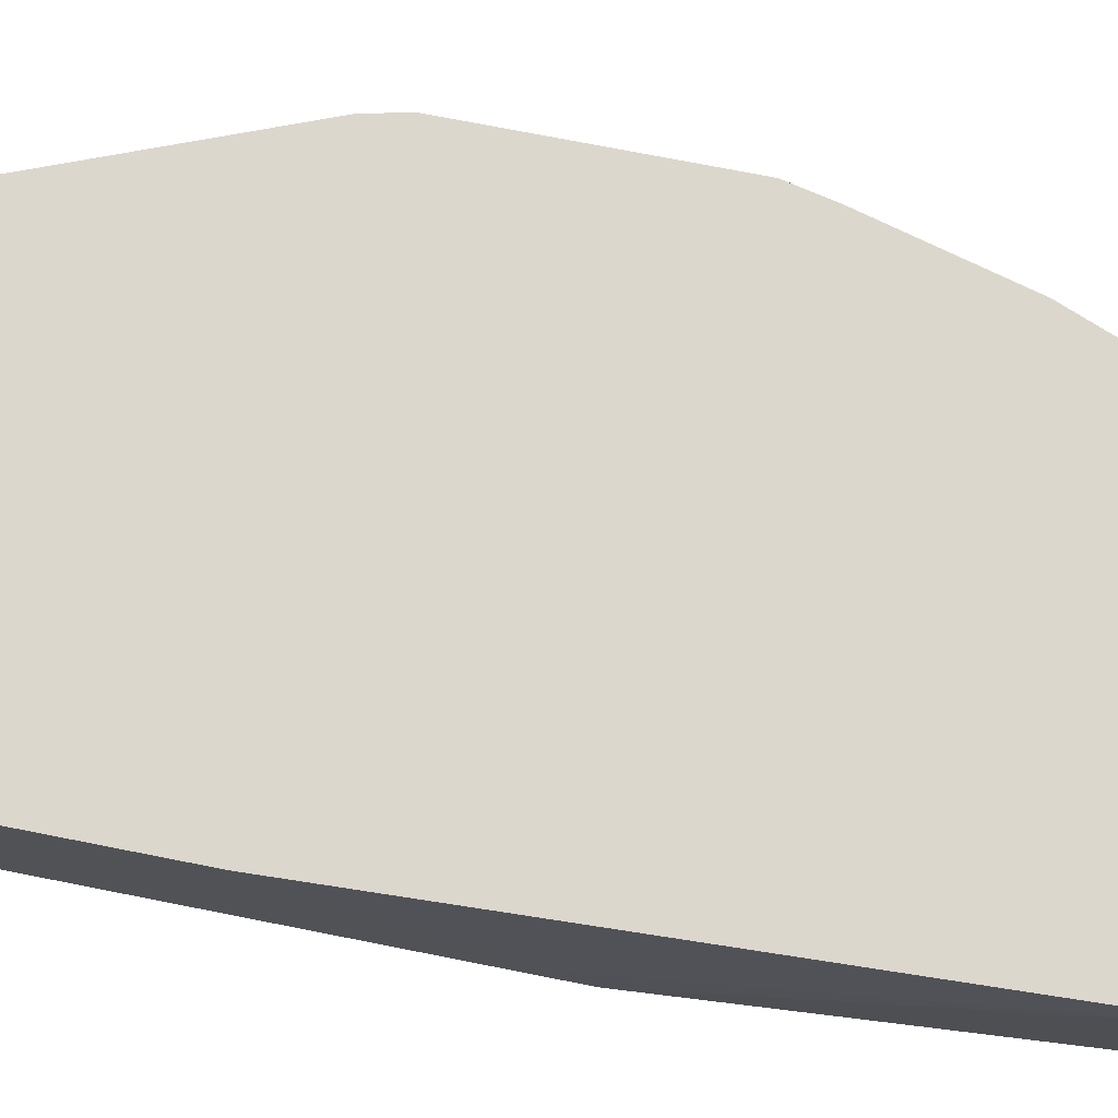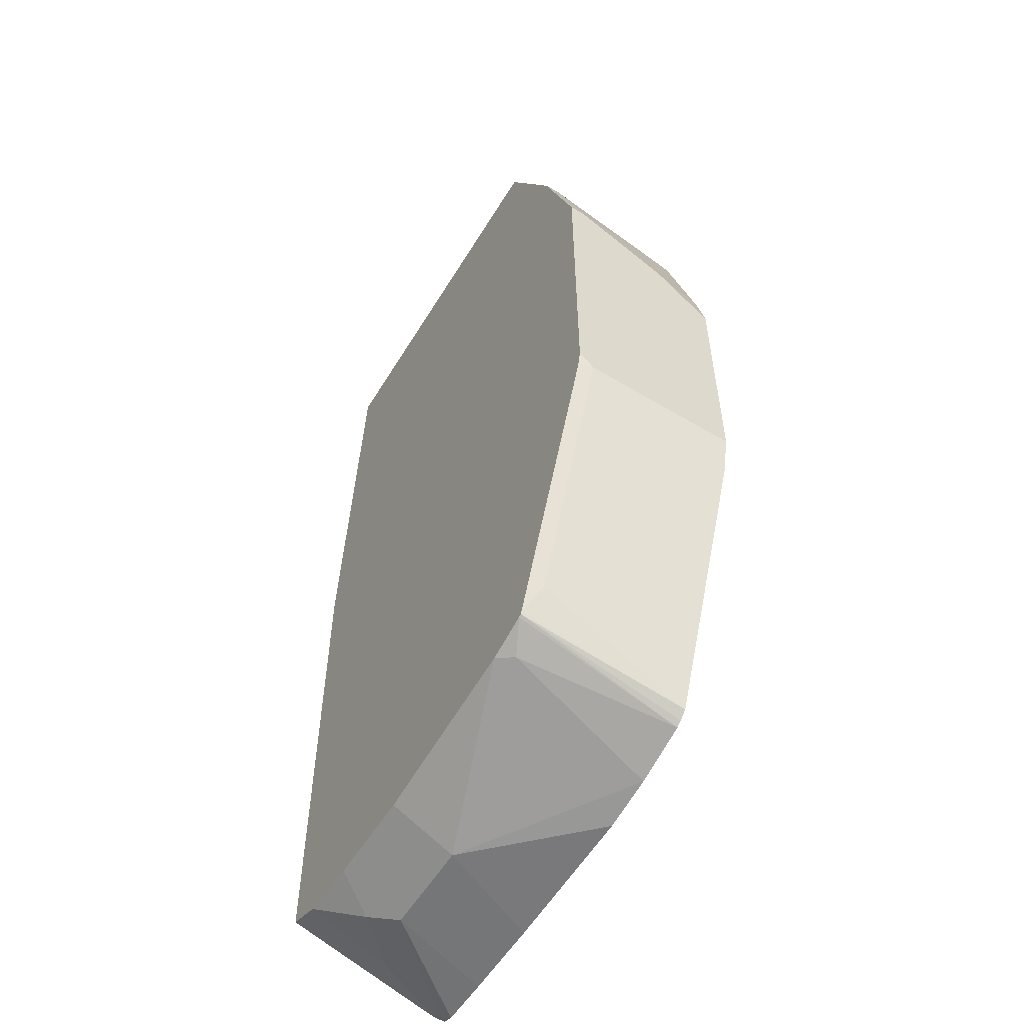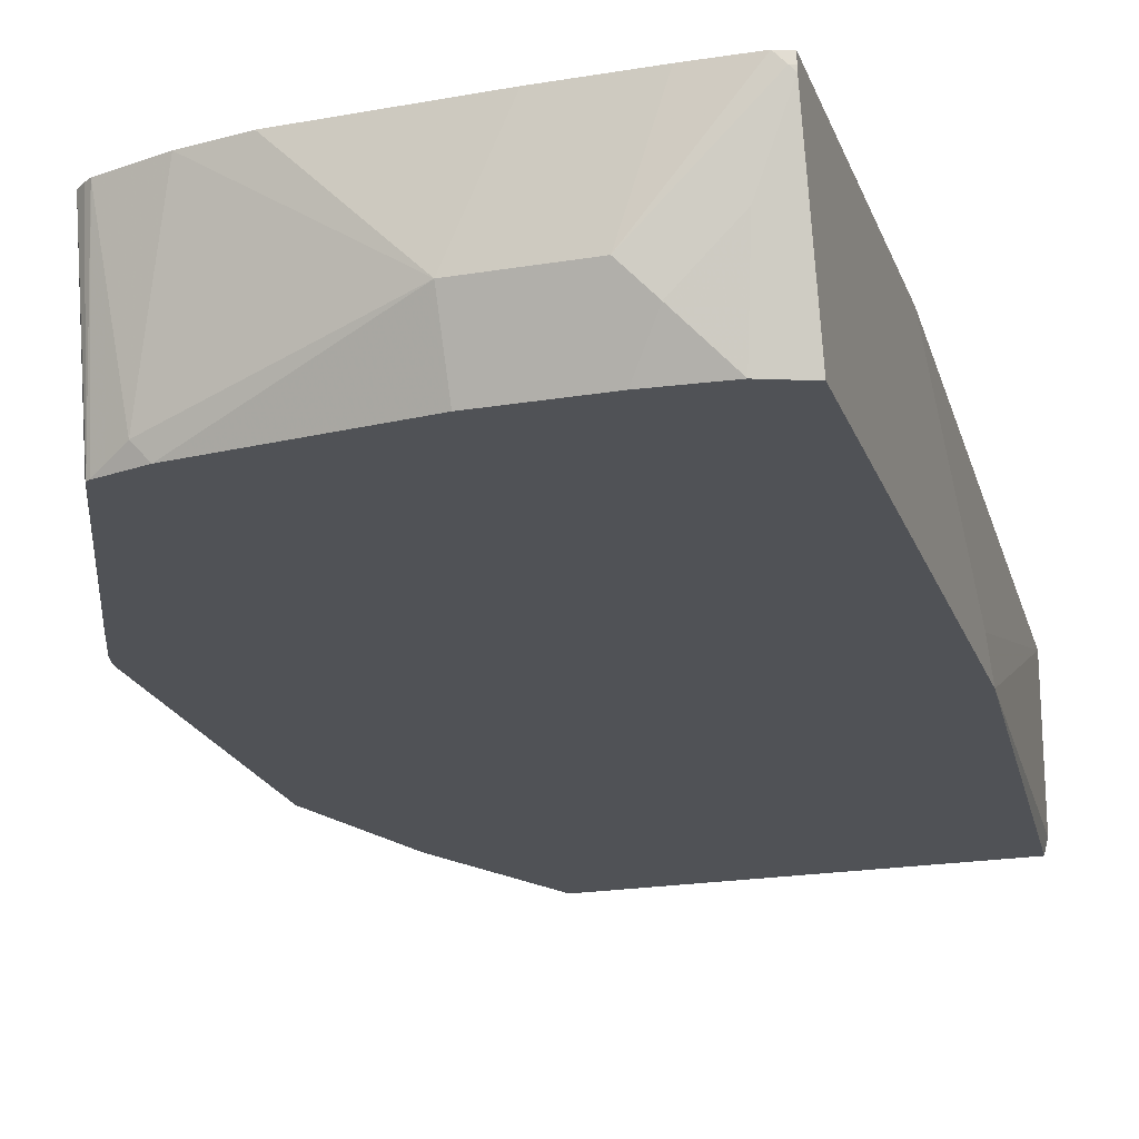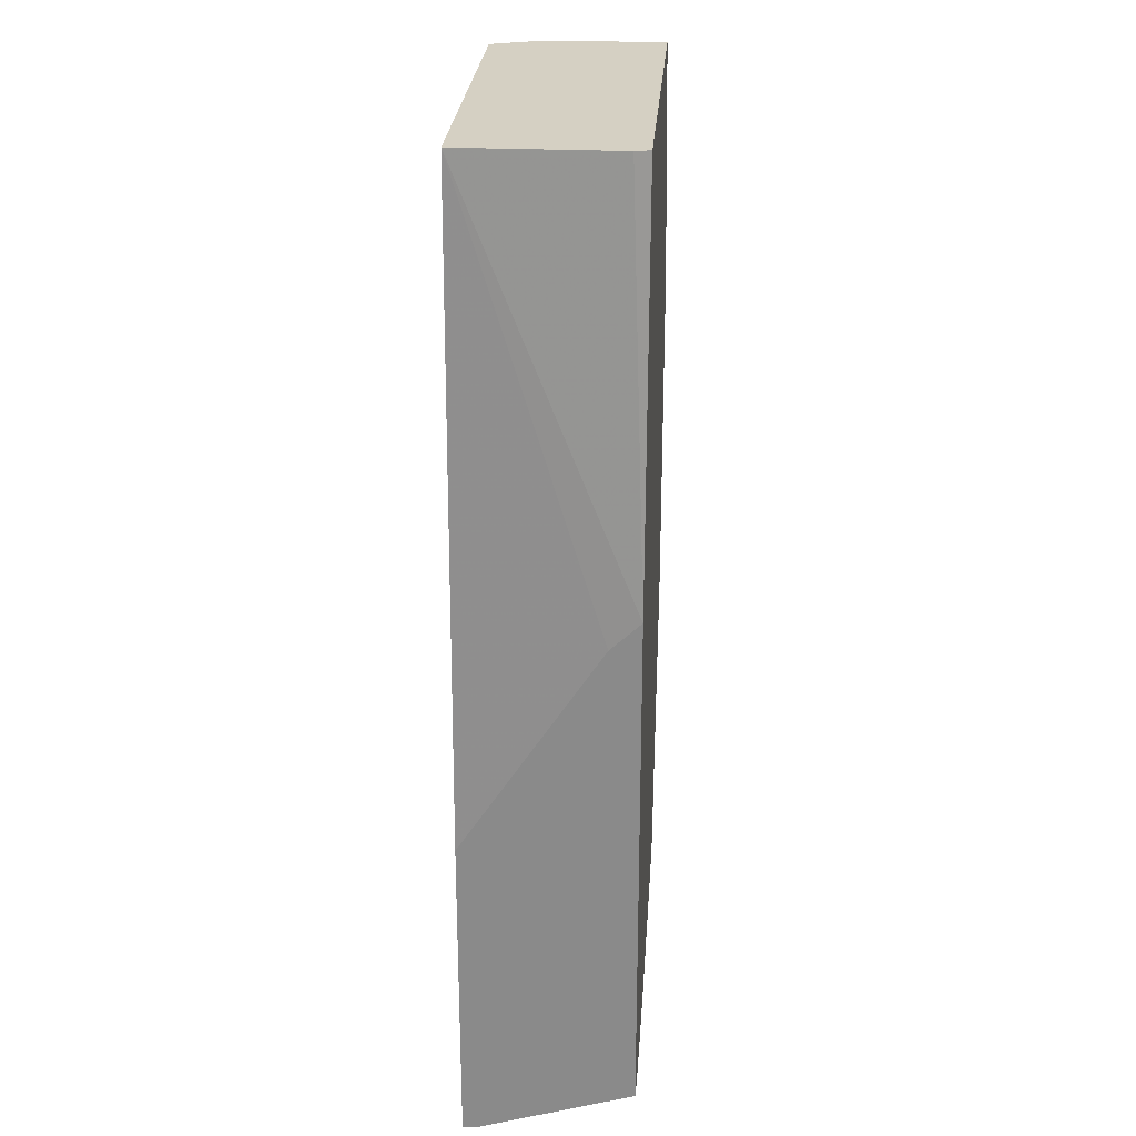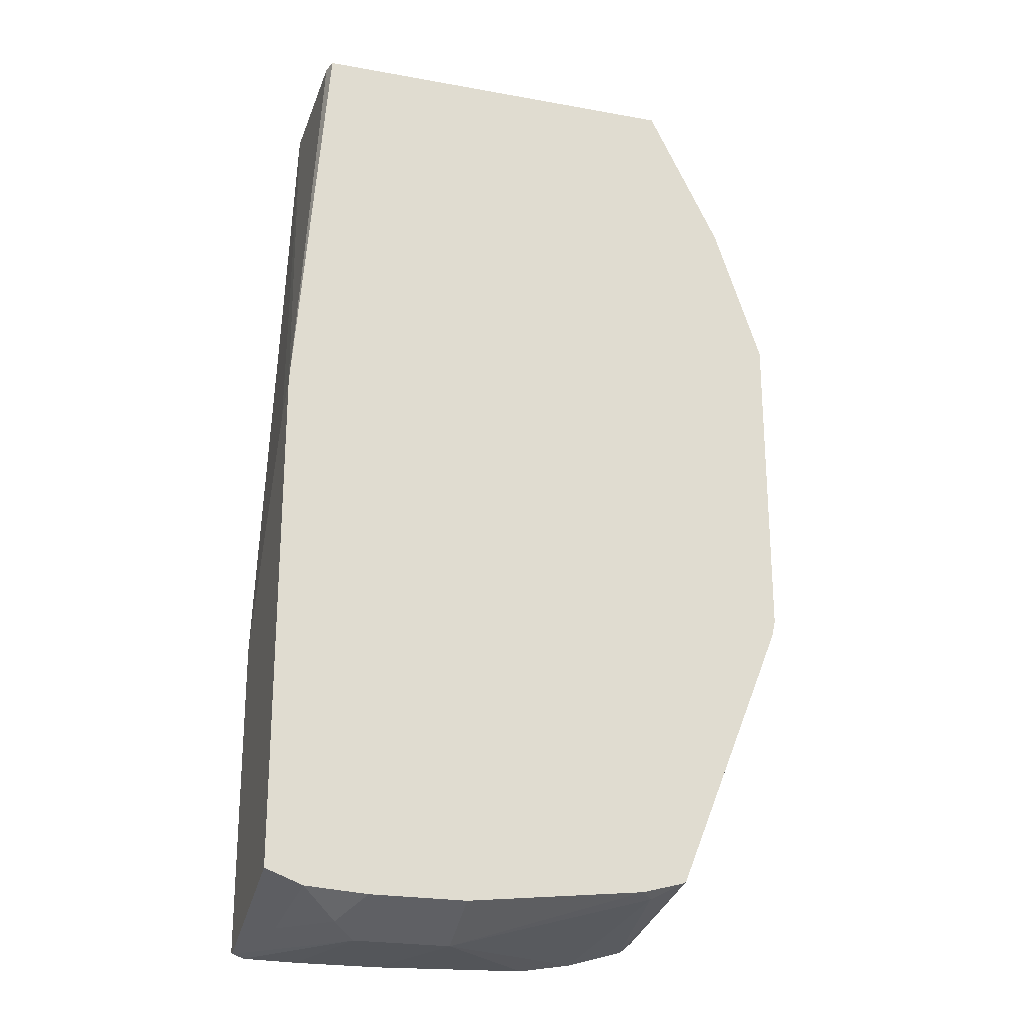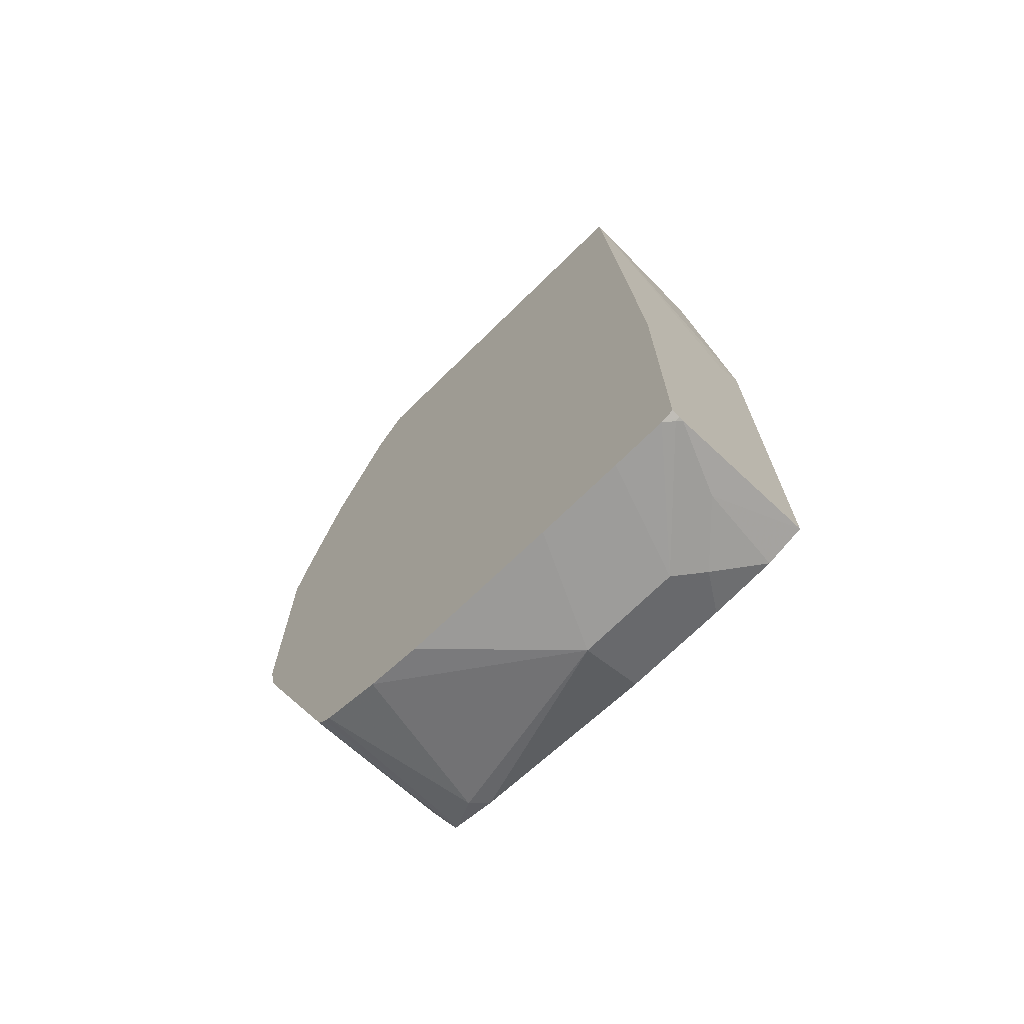
<metadata>
{"format":"obj","ext":"obj","renderer":"f3d","projection":"perspective","resolution":1024,"background":"white","views":[{"elev":73.0,"azim":-78.8,"up":"+Y"},{"elev":-55.8,"azim":59.1,"up":"+Z"},{"elev":-21.0,"azim":-163.3,"up":"+Y"},{"elev":26.0,"azim":-85.9,"up":"+Z"},{"elev":-23.6,"azim":-16.9,"up":"+Z"},{"elev":-71.7,"azim":-135.6,"up":"+Z"}]}
</metadata>
<code>
v 0.165 0.2447 -0.389
v 0.1758 0.2447 -0.2491
v 0.1757 0.245 -0.2491
v 0.1745 0.2497 -0.2491
v 0.1745 0.3026 -0.2491
v 0.165 0.2549 -0.3986
v 0.165 0.2447 -0.5655
v 0.3077 0.2447 -0.2491
v 0.3009 0.3026 -0.2491
v 0.165 0.3026 -0.4717
v 0.165 0.2649 -0.5717
v 0.1748 0.2747 -0.5786
v 0.1781 0.2447 -0.5704
v 0.3108 0.2447 -0.2553
v 0.3077 0.283 -0.2491
v 0.3043 0.2937 -0.2491
v 0.3041 0.3026 -0.2534
v 0.165 0.3026 -0.5822
v 0.165 0.2982 -0.582
v 0.1915 0.2581 -0.5786
v 0.1665 0.2997 -0.5827
v 0.1831 0.283 -0.5827
v 0.1998 0.2447 -0.5719
v 0.3202 0.2447 -0.2741
v 0.3108 0.283 -0.2553
v 0.3066 0.2872 -0.2491
v 0.3122 0.2997 -0.2643
v 0.3107 0.3026 -0.2636
v 0.1694 0.3026 -0.5838
v 0.165 0.2997 -0.5822
v 0.1998 0.2664 -0.5827
v 0.2331 0.2447 -0.5719
v 0.3313 0.2447 -0.2963
v 0.3163 0.283 -0.2664
v 0.333 0.2997 -0.3164
v 0.3129 0.3026 -0.2676
v 0.3119 0.3026 -0.2657
v 0.1875 0.3026 -0.5842
v 0.2331 0.2664 -0.5827
v 0.2952 0.2447 -0.5649
v 0.333 0.2447 -0.2997
v 0.333 0.2497 -0.2997
v 0.3496 0.2497 -0.3497
v 0.3496 0.283 -0.3663
v 0.3462 0.3026 -0.3675
v 0.3323 0.3026 -0.316
v 0.2165 0.3026 -0.5842
v 0.2497 0.283 -0.5827
v 0.2874 0.3026 -0.5796
v 0.2997 0.2497 -0.5661
v 0.3098 0.2447 -0.561
v 0.3496 0.2447 -0.3497
v 0.3496 0.3026 -0.383
v 0.2693 0.3026 -0.5827
v 0.3069 0.3026 -0.574
v 0.3108 0.2447 -0.5605
v 0.3496 0.2447 -0.4611
v 0.3496 0.3026 -0.469
v 0.3089 0.3026 -0.5727
v 0.3113 0.2447 -0.5595
v 0.3116 0.3026 -0.5702
v 0.3485 0.2447 -0.4662
v 0.3496 0.2497 -0.4662
v 0.3466 0.3026 -0.4828
v 0.3163 0.2497 -0.5494
v 0.3446 0.2447 -0.4763
v 0.3449 0.3026 -0.487
f 27 36 37
f 27 35 36
f 35 42 43
f 27 34 35
f 27 37 28
f 29 38 31
f 34 42 35
f 31 47 39
f 32 39 40
f 33 41 42
f 33 42 34
f 26 27 28
f 31 38 47
f 25 34 27
f 15 25 27
f 24 33 25
f 23 39 32
f 23 31 39
f 22 29 31
f 21 29 22
f 21 30 29
f 20 31 23
f 19 30 21
f 18 29 30
f 17 26 28
f 16 26 17
f 15 27 26
f 14 24 25
f 35 43 44
f 25 33 34
f 35 44 45
f 60 65 66
f 35 46 36
f 63 67 64
f 63 66 65
f 62 66 63
f 61 63 65
f 61 67 63
f 13 20 23
f 60 61 65
f 58 63 64
f 57 62 63
f 56 61 60
f 56 59 61
f 55 59 56
f 51 55 56
f 50 55 51
f 35 45 46
f 49 55 50
f 47 54 48
f 44 53 45
f 43 53 44
f 43 58 53
f 43 63 58
f 43 57 63
f 43 52 57
f 41 43 42
f 41 52 43
f 40 50 51
f 39 50 40
f 39 49 50
f 39 48 49
f 39 47 48
f 48 54 49
f 12 31 20
f 12 19 21
f 12 21 22
f 2 15 26
f 2 8 15
f 1 8 2
f 1 14 8
f 1 24 14
f 1 33 24
f 1 41 33
f 1 52 41
f 1 57 52
f 1 62 57
f 1 66 62
f 1 60 66
f 1 56 60
f 1 51 56
f 1 40 51
f 1 32 40
f 1 23 32
f 1 13 23
f 1 7 13
f 1 11 7
f 1 19 11
f 1 30 19
f 1 18 30
f 12 22 31
f 1 6 10
f 1 5 6
f 1 4 5
f 1 3 4
f 1 2 3
f 2 26 16
f 2 16 9
f 1 10 18
f 2 5 4
f 2 9 5
f 12 20 13
f 11 19 12
f 8 25 15
f 8 14 25
f 7 12 13
f 7 11 12
f 5 10 6
f 5 18 10
f 5 29 18
f 5 38 29
f 5 47 38
f 5 54 47
f 5 49 54
f 9 16 17
f 5 59 55
f 5 55 49
f 5 9 17
f 5 28 37
f 5 37 36
f 5 36 46
f 5 46 45
f 5 17 28
f 5 53 58
f 5 61 59
f 5 45 53
f 5 67 61
f 2 4 3
f 5 64 67
f 5 58 64

</code>
